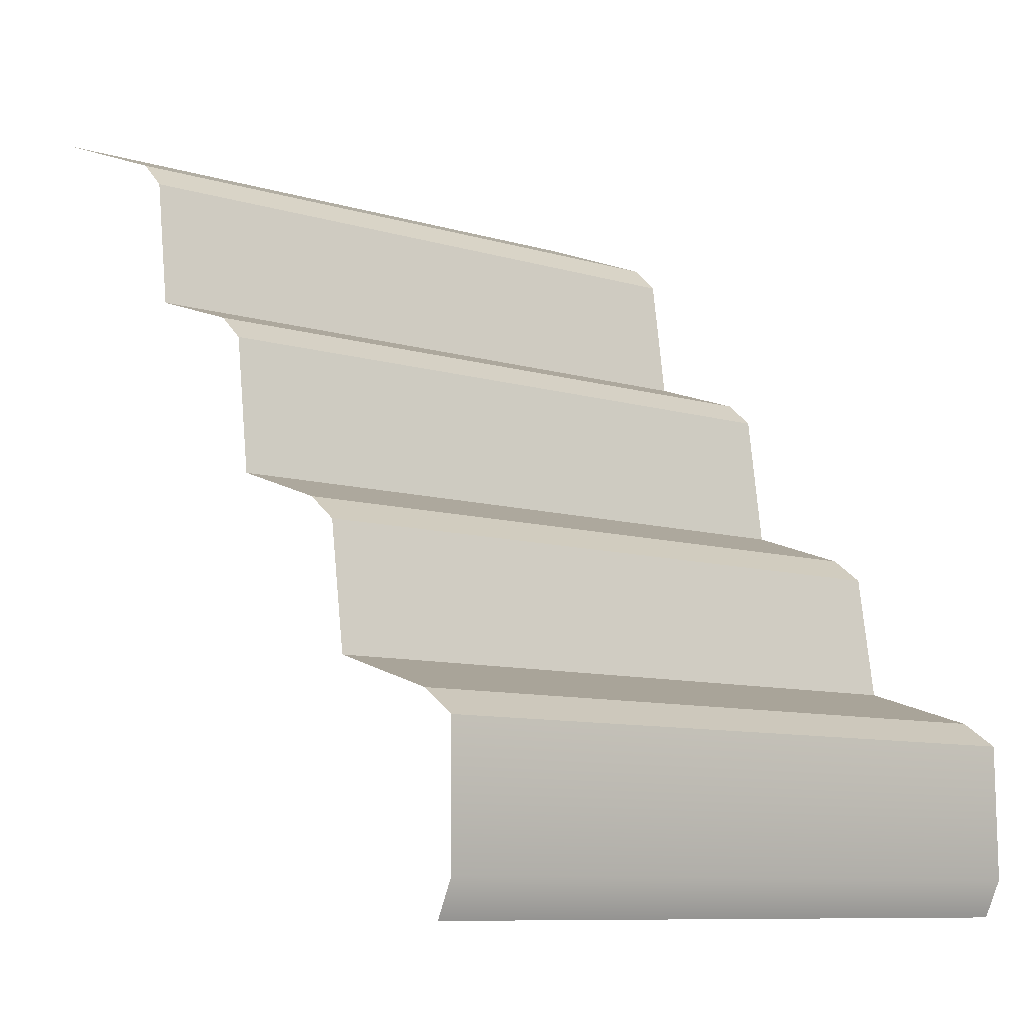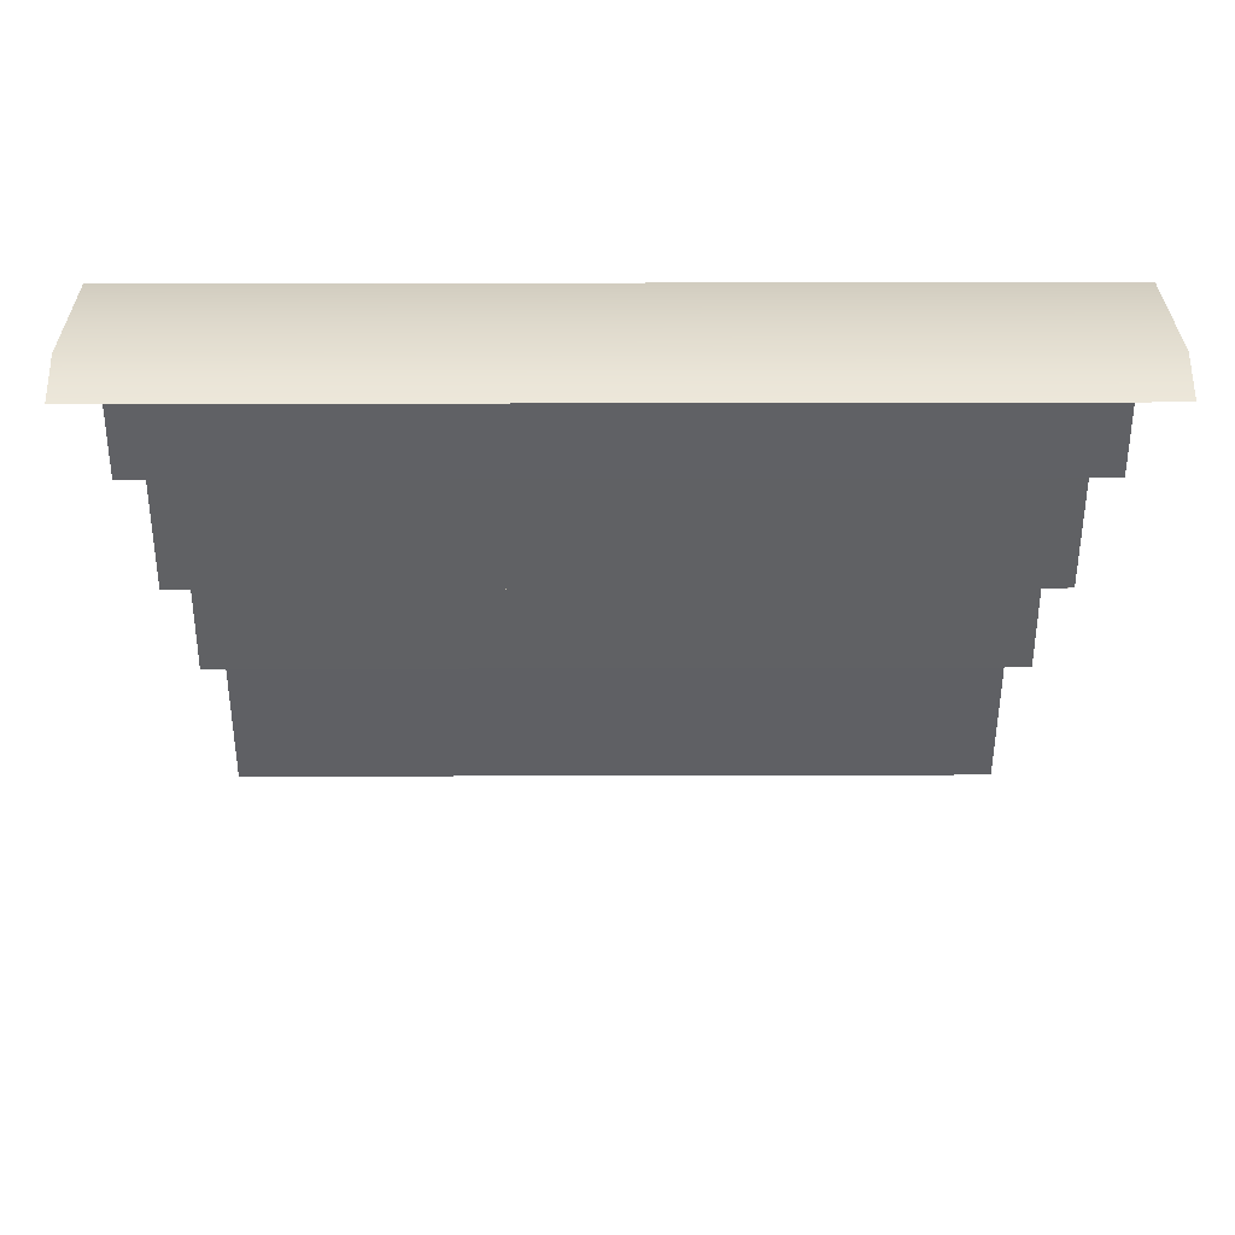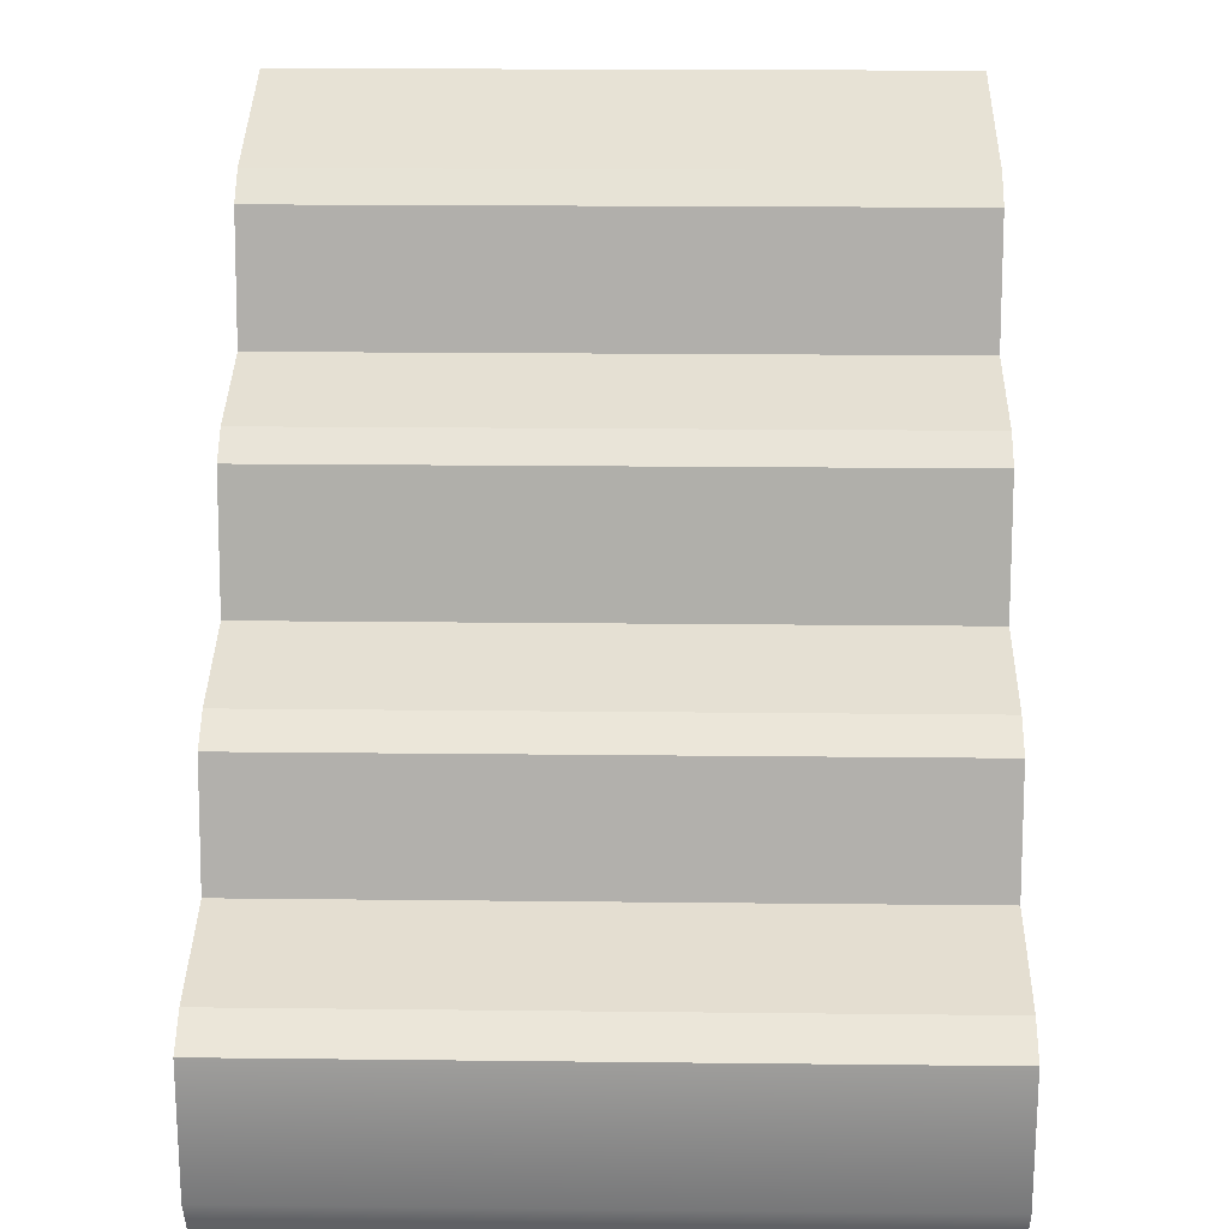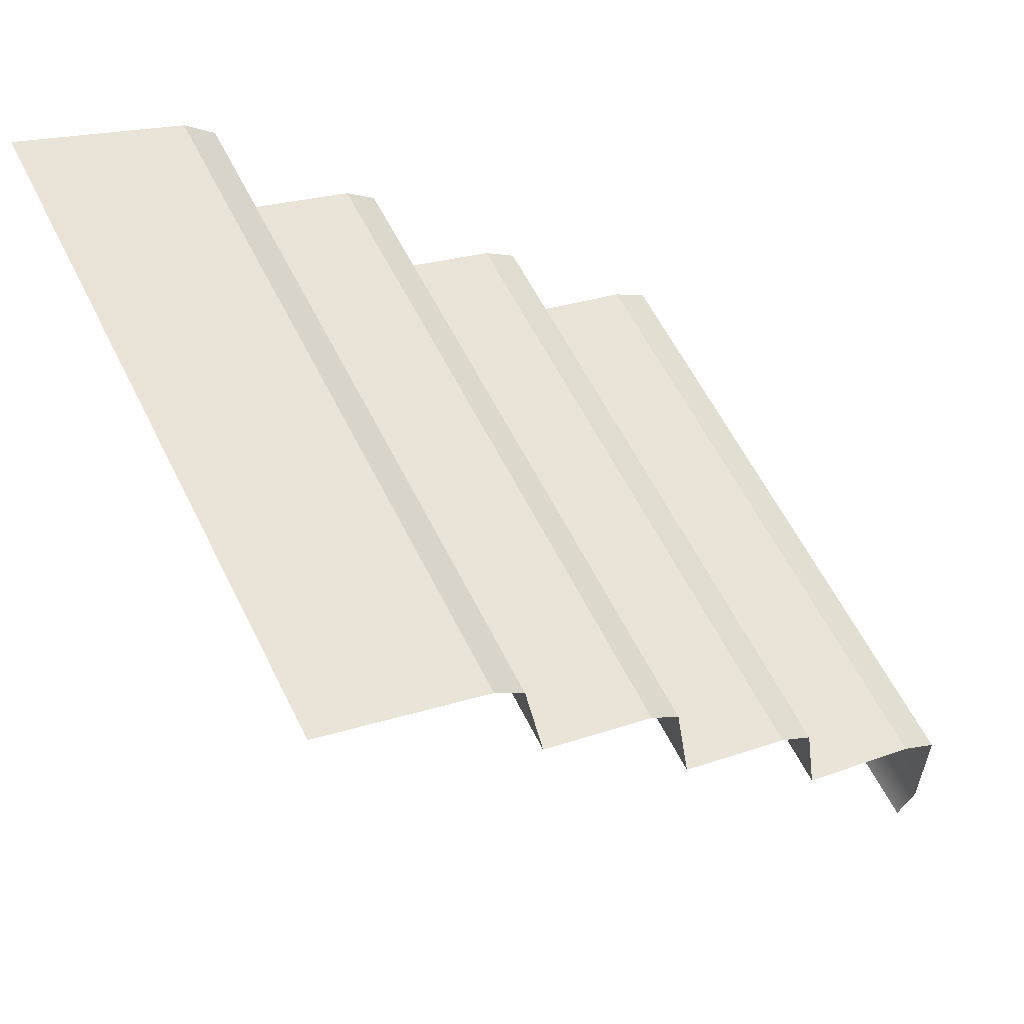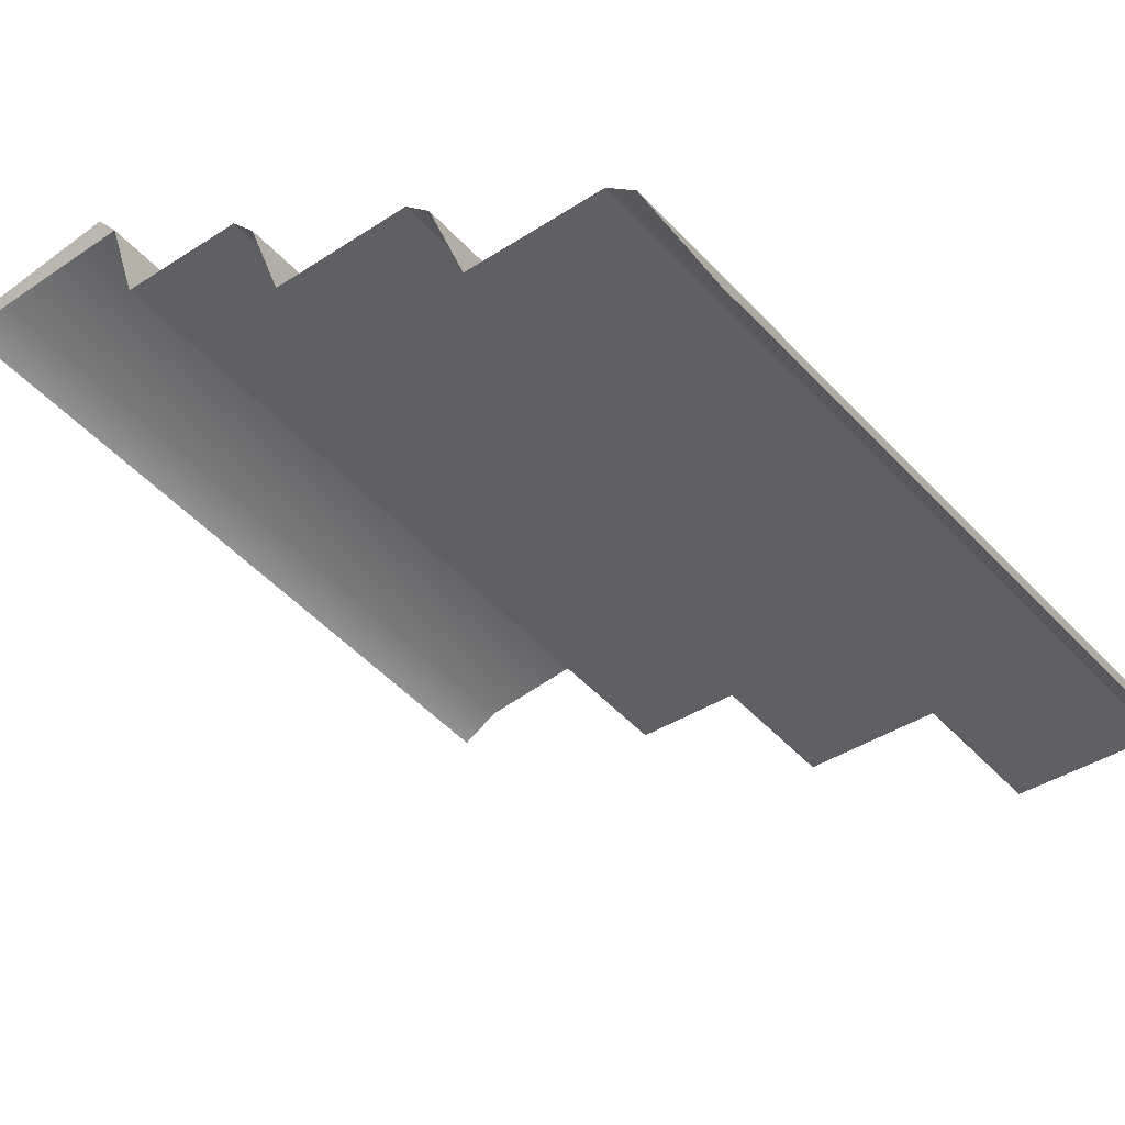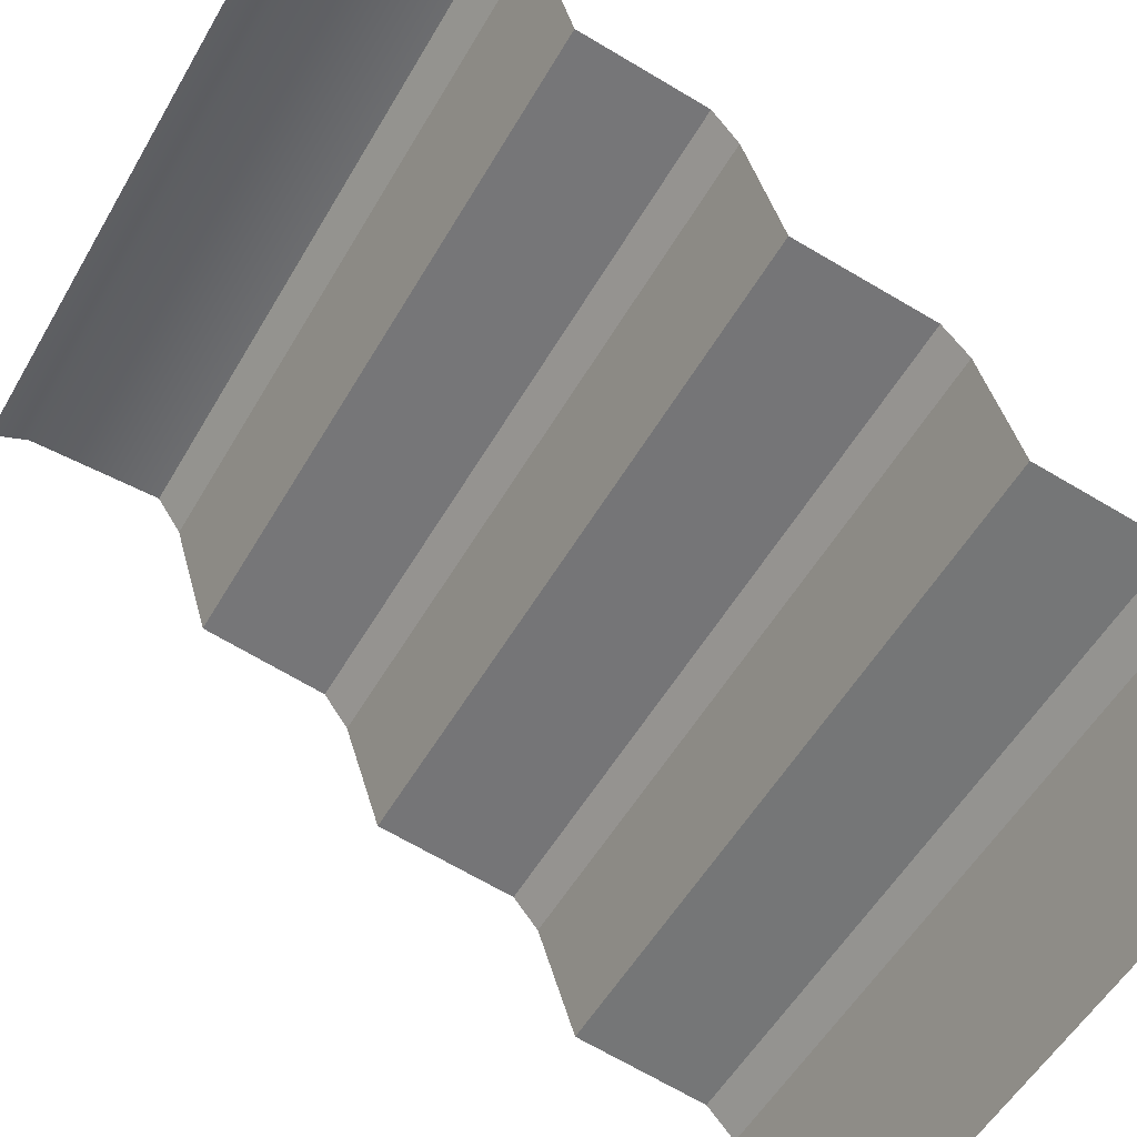
<metadata>
{"format":"obj","ext":"obj","renderer":"f3d","projection":"perspective","resolution":1024,"background":"white","views":[{"elev":-9.3,"azim":141.6,"up":"+Z"},{"elev":24.7,"azim":179.7,"up":"+Y"},{"elev":19.7,"azim":-178.8,"up":"+Z"},{"elev":59.2,"azim":63.7,"up":"+Z"},{"elev":-49.1,"azim":-49.6,"up":"+Y"},{"elev":-53.7,"azim":-119.4,"up":"+Y"}]}
</metadata>
<code>
g stair_L
v -0.497 1.034 -0.6391
v -0.497 1.032 -0.4447
v -0.497 0.9771 -0.4082
v -0.497 1.034 -0.6391
v -0.497 0.9771 -0.4082
v -0.497 1.007 -0.693
v 0.5035 0.7964 -0.3532
v 0.5035 0.7688 -0.1707
v -0.497 0.7688 -0.1707
v -0.497 0.7964 -0.3532
v 0.5035 0.5542 -0.07914
v 0.5035 0.5266 0.1206
v -0.497 0.5266 0.1206
v -0.497 0.5542 -0.07914
v -0.497 1.032 -0.4447
v -0.497 1.034 -0.6391
v 0.5035 1.034 -0.6391
v 0.5035 1.032 -0.4447
v -0.497 0.719 -0.1341
v 0.5035 0.719 -0.1341
v 0.5035 0.5542 -0.07914
v -0.497 0.5542 -0.07914
v -0.497 0.2479 0.442
v 0.5035 0.2479 0.442
v 0.5035 0.006018 0.5342
v -0.497 0.006018 0.5342
v -0.497 0.3184 0.2122
v 0.5035 0.3184 0.2122
v 0.5035 0.291 0.4023
v -0.497 0.291 0.4023
v -0.497 0.4832 0.1572
v 0.5035 0.4832 0.1572
v 0.5035 0.3184 0.2122
v -0.497 0.3184 0.2122
v -0.497 0.9771 -0.4082
v 0.5035 0.9771 -0.4082
v 0.5035 0.7964 -0.3532
v -0.497 0.7964 -0.3532
v -0.497 0.7688 -0.1707
v 0.5035 0.7688 -0.1707
v 0.5035 0.719 -0.1341
v -0.497 0.719 -0.1341
v -0.497 0.5266 0.1206
v 0.5035 0.5266 0.1206
v 0.5035 0.4832 0.1572
v -0.497 0.4832 0.1572
v -0.497 1.032 -0.4447
v 0.5035 1.032 -0.4447
v 0.5035 0.9771 -0.4082
v -0.497 0.9771 -0.4082
v -0.497 0.291 0.4023
v 0.5035 0.291 0.4023
v 0.5035 0.2479 0.442
v -0.497 0.2479 0.442
v 0.5035 1.007 -0.693
v 0.5035 1.034 -0.6391
v -0.497 1.034 -0.6391
v -0.497 1.007 -0.693
g stair_L_0
f 3 2 1
f 6 5 4
f 9 8 7
f 10 9 7
f 13 12 11
f 14 13 11
f 17 16 15
f 18 17 15
f 21 20 19
f 22 21 19
f 25 24 23
f 26 25 23
f 29 28 27
f 30 29 27
f 33 32 31
f 34 33 31
f 37 36 35
f 38 37 35
f 41 40 39
f 42 41 39
f 45 44 43
f 46 45 43
f 49 48 47
f 50 49 47
f 53 52 51
f 54 53 51
f 57 56 55
f 58 57 55

</code>
